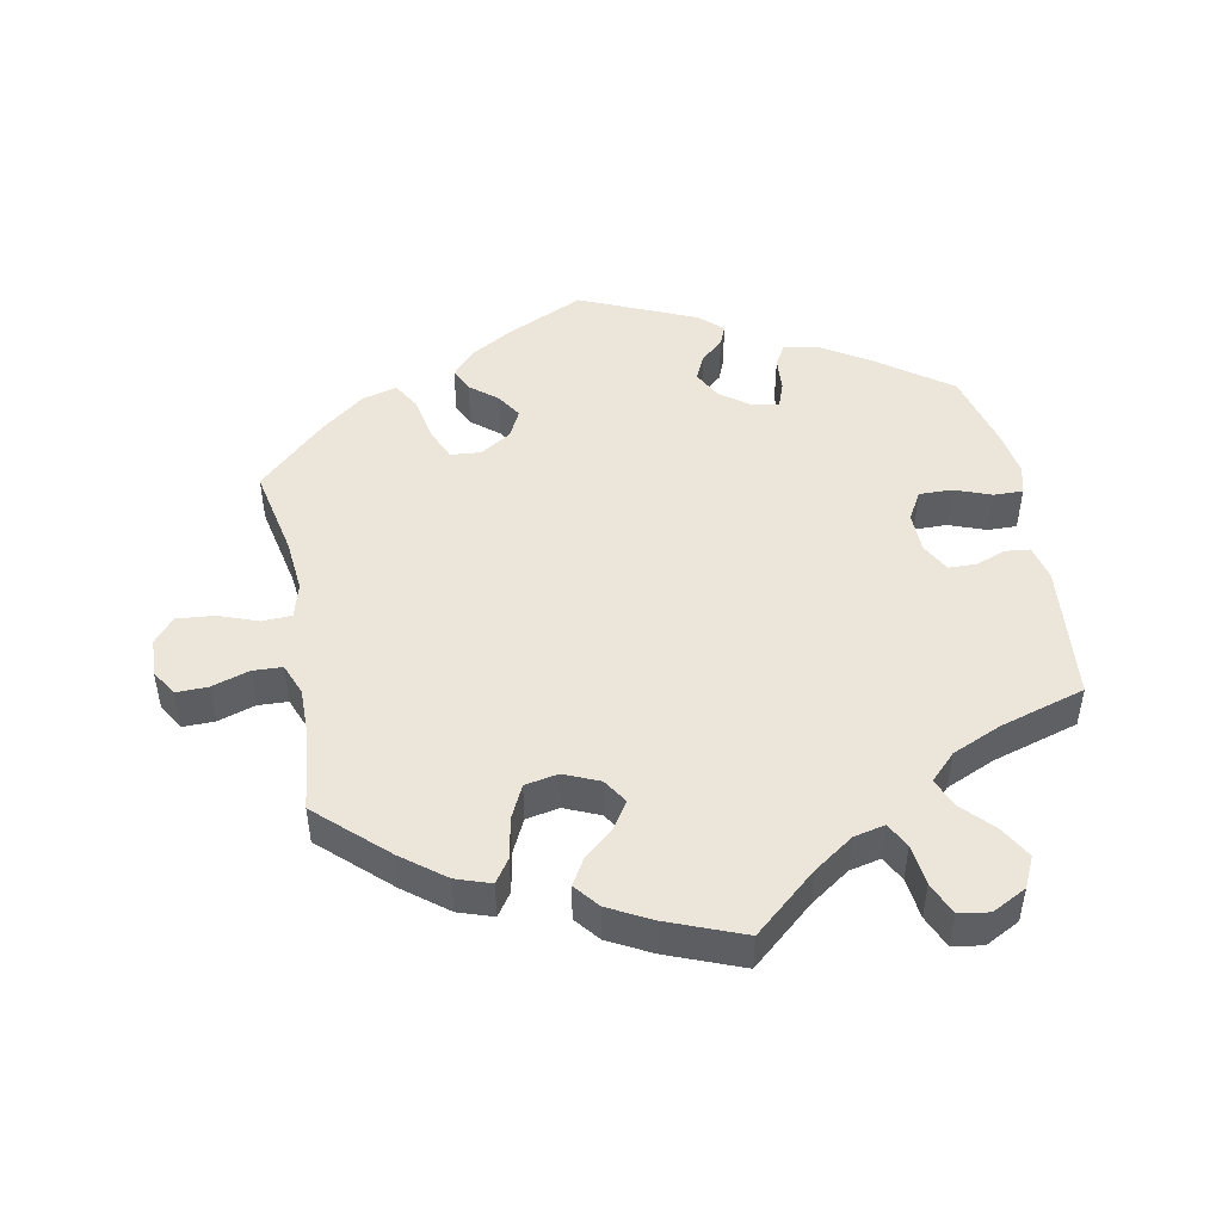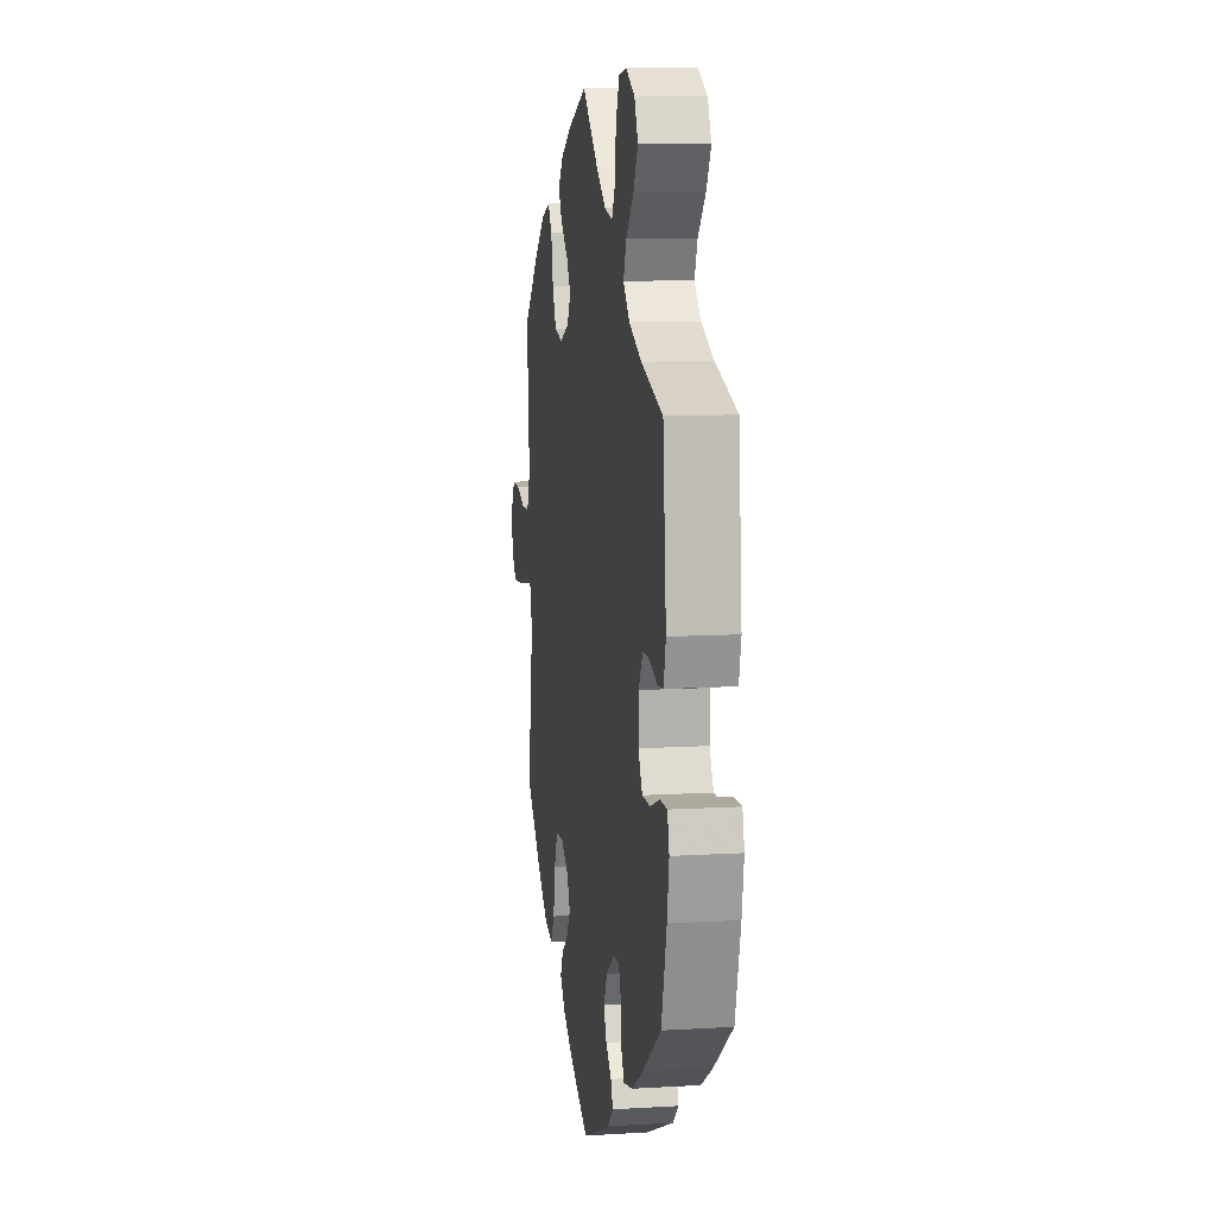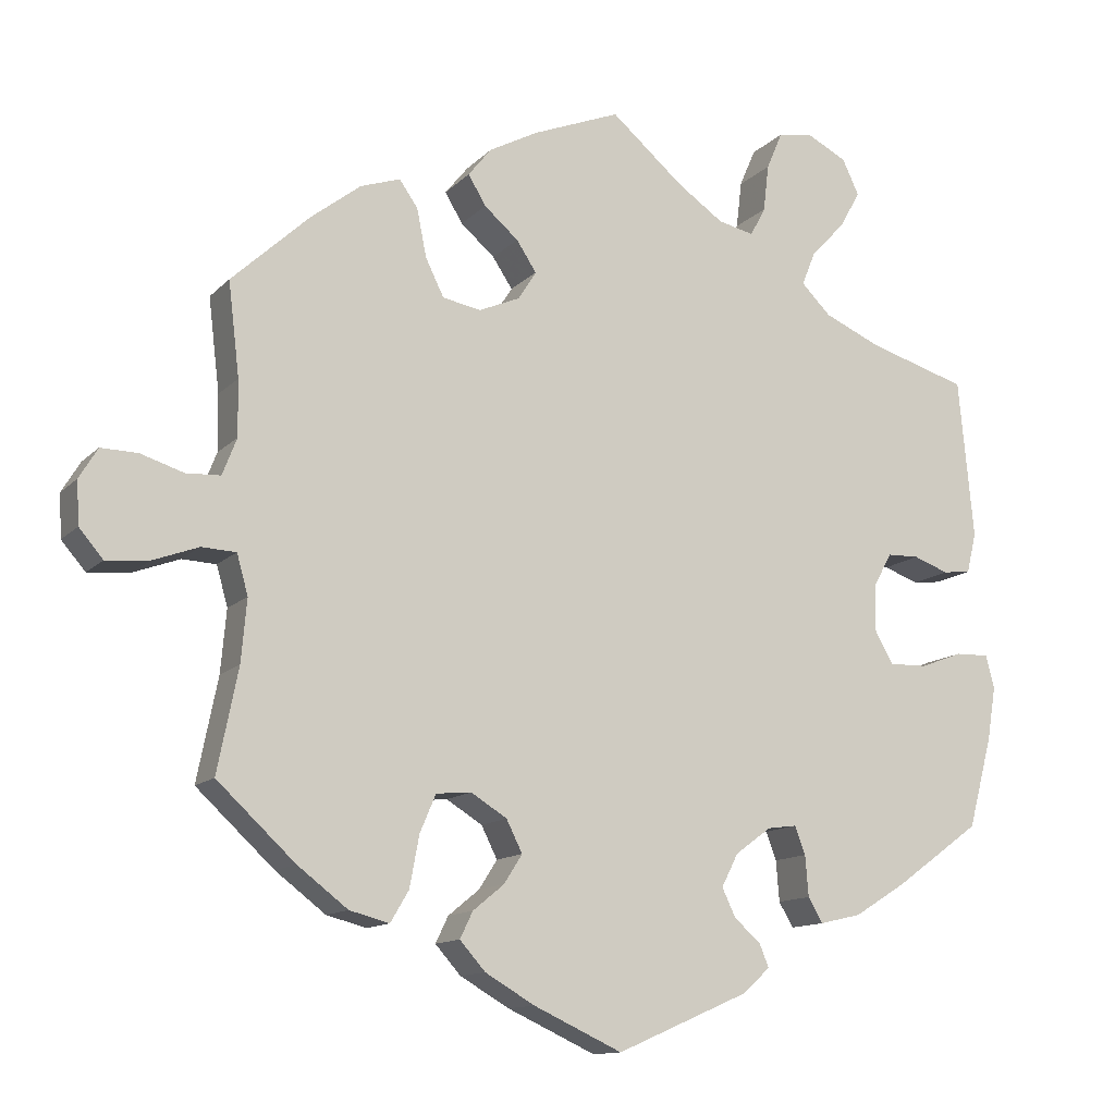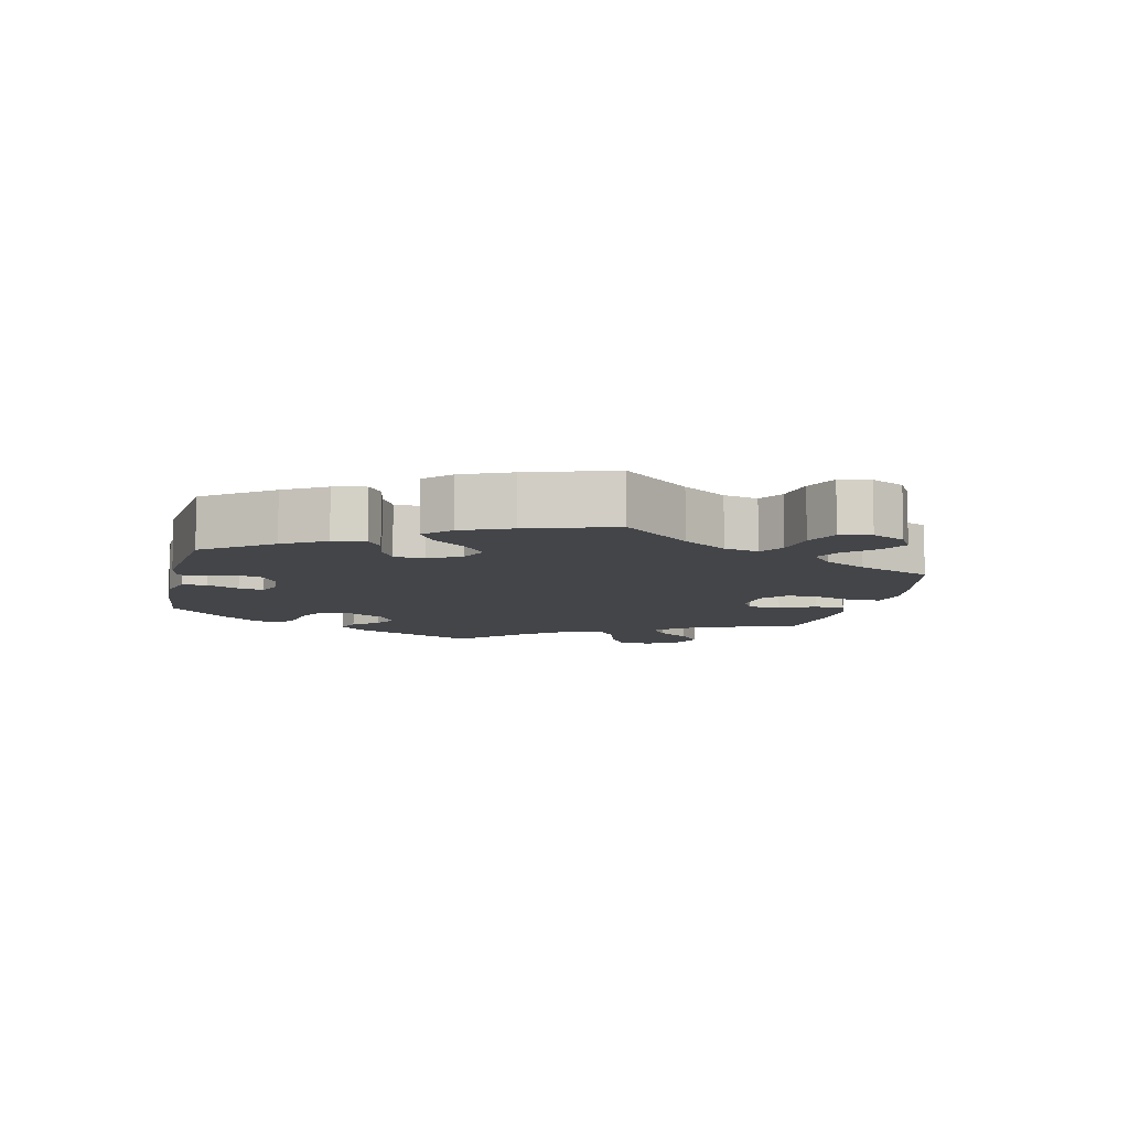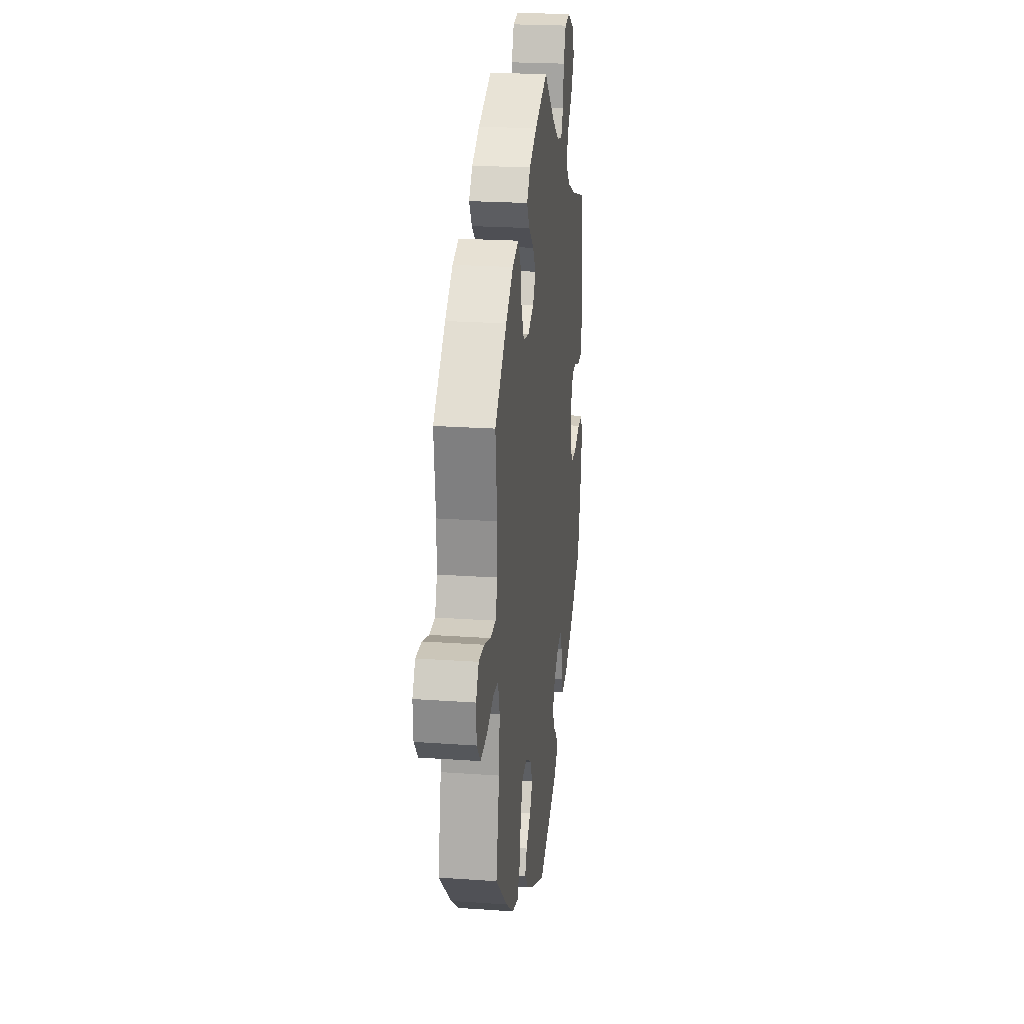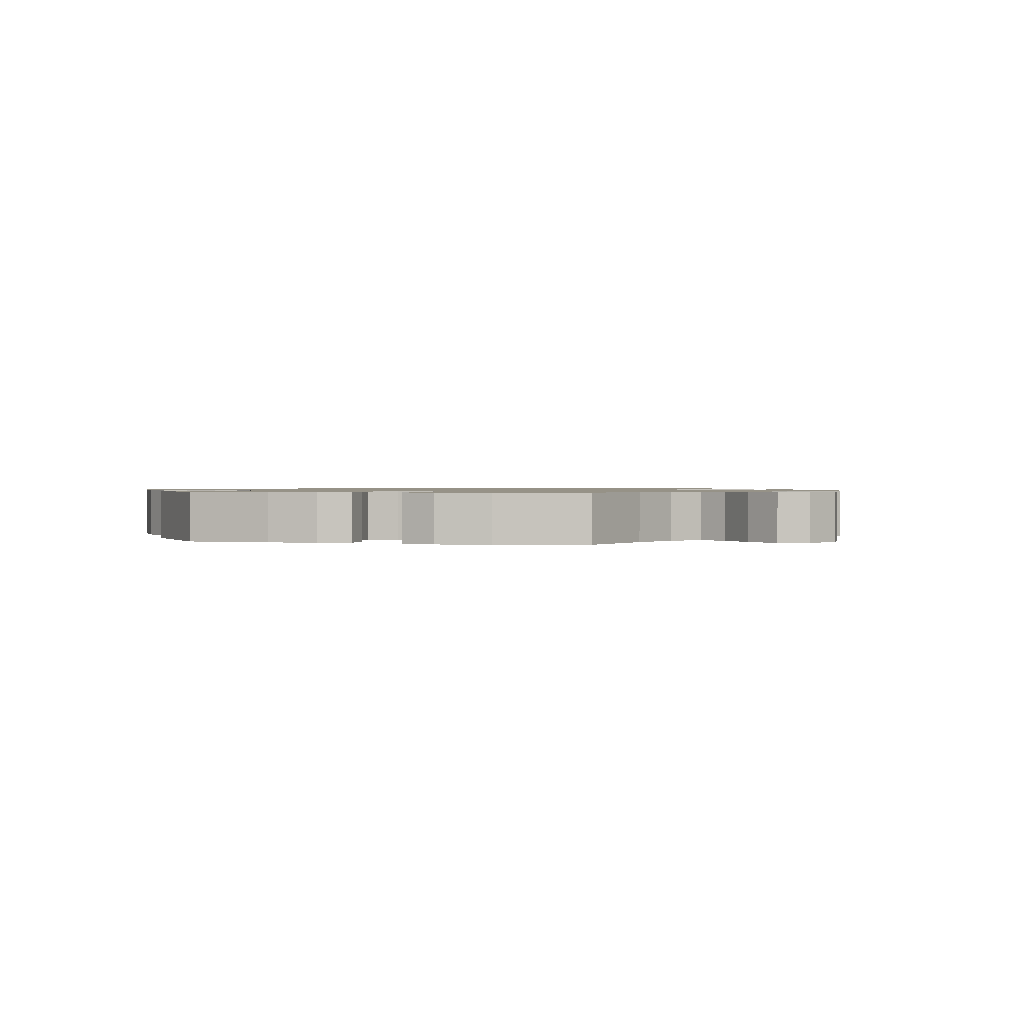
<metadata>
{"format":"obj","ext":"obj","renderer":"f3d","projection":"perspective","resolution":1024,"background":"white","views":[{"elev":48.2,"azim":-11.0,"up":"+Y"},{"elev":10.4,"azim":81.4,"up":"+Z"},{"elev":-12.5,"azim":-25.9,"up":"+Z"},{"elev":-8.8,"azim":-132.5,"up":"+Y"},{"elev":22.2,"azim":-83.0,"up":"+Z"},{"elev":1.0,"azim":-136.0,"up":"+Y"}]}
</metadata>
<code>
v -0.402 0.07 0.38
v -0.34 0.07 0.428
v -0.29 0.07 0.445
v -0.267 0.07 0.412
v -0.255 0.07 0.352
v -0.232 0.07 0.305
v -0.184 0.07 0.296
v -0.133 0.07 0.318
v -0.11 0.07 0.354
v -0.135 0.07 0.392
v -0.178 0.07 0.429
v -0.2 0.07 0.466
v -0.171 0.07 0.502
v -0.109 0.07 0.535
v 0 0.07 0.578
v 0.091 0.07 0.5
v 0.149 0.07 0.46
v 0.194 0.07 0.45
v 0.213 0.07 0.486
v 0.22 0.07 0.545
v 0.24 0.07 0.592
v 0.284 0.07 0.599
v 0.334 0.07 0.573
v 0.355 0.07 0.529
v 0.329 0.07 0.483
v 0.286 0.07 0.437
v 0.269 0.07 0.395
v 0.306 0.07 0.358
v 0.377 0.07 0.327
v 0.501 0.07 0.29
v 0.52 0.07 0.091
v 0.508 0.07 0.04
v 0.473 0.07 0.036
v 0.429 0.07 0.052
v 0.389 0.07 0.051
v 0.366 0.07 0.009
v 0.365 0.07 -0.049
v 0.388 0.07 -0.09
v 0.436 0.07 -0.089
v 0.489 0.07 -0.069
v 0.531 0.07 -0.068
v 0.542 0.07 -0.109
v 0.531 0.07 -0.176
v 0.501 0.07 -0.289
v 0.395 0.07 -0.366
v 0.329 0.07 -0.407
v 0.277 0.07 -0.419
v 0.259 0.07 -0.388
v 0.255 0.07 -0.337
v 0.242 0.07 -0.302
v 0.205 0.07 -0.307
v 0.16 0.07 -0.34
v 0.139 0.07 -0.381
v 0.156 0.07 -0.417
v 0.189 0.07 -0.446
v 0.201 0.07 -0.475
v 0.167 0.07 -0.506
v 0.001 0.07 -0.578
v -0.11 0.07 -0.527
v -0.172 0.07 -0.491
v -0.204 0.07 -0.455
v -0.188 0.07 -0.422
v -0.149 0.07 -0.39
v -0.126 0.07 -0.354
v -0.146 0.07 -0.314
v -0.191 0.07 -0.286
v -0.235 0.07 -0.29
v -0.255 0.07 -0.337
v -0.267 0.07 -0.401
v -0.29 0.07 -0.44
v -0.34 0.07 -0.427
v -0.403 0.07 -0.379
v -0.501 0.07 -0.288
v -0.475 0.07 -0.159
v -0.468 0.07 -0.081
v -0.482 0.07 -0.031
v -0.525 0.07 -0.029
v -0.582 0.07 -0.05
v -0.636 0.07 -0.055
v -0.666 0.07 -0.02
v -0.669 0.07 0.034
v -0.646 0.07 0.072
v -0.6 0.07 0.071
v -0.546 0.07 0.054
v -0.503 0.07 0.056
v -0.485 0.07 0.102
v -0.486 0.07 0.172
v -0.5 0.07 0.289
v -0.402 0 0.38
v -0.34 0 0.428
v -0.29 0 0.445
v -0.267 0 0.412
v -0.255 0 0.352
v -0.232 0 0.305
v -0.184 0 0.296
v -0.133 0 0.318
v -0.11 0 0.354
v -0.135 0 0.392
v -0.178 0 0.429
v -0.2 0 0.466
v -0.171 0 0.502
v -0.109 0 0.535
v 0 0 0.578
v 0.091 0 0.5
v 0.149 0 0.46
v 0.194 0 0.45
v 0.213 0 0.486
v 0.22 0 0.545
v 0.24 0 0.592
v 0.284 0 0.599
v 0.334 0 0.573
v 0.355 0 0.529
v 0.329 0 0.483
v 0.286 0 0.437
v 0.269 0 0.395
v 0.306 0 0.358
v 0.377 0 0.327
v 0.501 0 0.29
v 0.52 0 0.091
v 0.508 0 0.04
v 0.473 0 0.036
v 0.429 0 0.052
v 0.389 0 0.051
v 0.366 0 0.009
v 0.365 0 -0.049
v 0.388 0 -0.09
v 0.436 0 -0.089
v 0.489 0 -0.069
v 0.531 0 -0.068
v 0.542 0 -0.109
v 0.531 0 -0.176
v 0.501 0 -0.289
v 0.395 0 -0.366
v 0.329 0 -0.407
v 0.277 0 -0.419
v 0.259 0 -0.388
v 0.255 0 -0.337
v 0.242 0 -0.302
v 0.205 0 -0.307
v 0.16 0 -0.34
v 0.139 0 -0.381
v 0.156 0 -0.417
v 0.189 0 -0.446
v 0.201 0 -0.475
v 0.167 0 -0.506
v 0.001 0 -0.578
v -0.11 0 -0.527
v -0.172 0 -0.491
v -0.204 0 -0.455
v -0.188 0 -0.422
v -0.149 0 -0.39
v -0.126 0 -0.354
v -0.146 0 -0.314
v -0.191 0 -0.286
v -0.235 0 -0.29
v -0.255 0 -0.337
v -0.267 0 -0.401
v -0.29 0 -0.44
v -0.34 0 -0.427
v -0.403 0 -0.379
v -0.501 0 -0.288
v -0.475 0 -0.159
v -0.468 0 -0.081
v -0.482 0 -0.031
v -0.525 0 -0.029
v -0.582 0 -0.05
v -0.636 0 -0.055
v -0.666 0 -0.02
v -0.669 0 0.034
v -0.646 0 0.072
v -0.6 0 0.071
v -0.546 0 0.054
v -0.503 0 0.056
v -0.485 0 0.102
v -0.486 0 0.172
v -0.5 0 0.289
f 87 88 1 2
f 86 87 2 3
f 85 86 3 4
f 81 82 83 84
f 81 84 85
f 80 81 85
f 77 78 79 80
f 76 77 80 85
f 75 76 85 4
f 71 72 73 74
f 68 69 70 71
f 67 68 71 74
f 66 67 74 75
f 60 61 62 63
f 60 63 64
f 59 60 64
f 58 59 64
f 57 58 64 65
f 54 55 56 57
f 53 54 57 65
f 46 47 48 49
f 46 49 50
f 45 46 50
f 44 45 50
f 43 44 50
f 42 43 50 51
f 39 40 41 42
f 38 39 42 51
f 31 32 33 34
f 29 30 31 34
f 28 29 34 35
f 27 28 35 36
f 23 24 25 26
f 23 26 27
f 22 23 27
f 19 20 21 22
f 18 19 22 27
f 17 18 27 36
f 13 14 15 16
f 10 11 12 13
f 9 10 13 16
f 8 9 16 17
f 66 75 4 5
f 52 53 65 66
f 37 38 51 52
f 8 17 36 37
f 7 8 37 52
f 6 7 52 66
f 5 6 66
f 90 89 176 175
f 91 90 175 174
f 92 91 174 173
f 172 171 170 169
f 173 172 169
f 173 169 168
f 168 167 166 165
f 173 168 165 164
f 92 173 164 163
f 162 161 160 159
f 159 158 157 156
f 162 159 156 155
f 163 162 155 154
f 151 150 149 148
f 152 151 148
f 152 148 147
f 152 147 146
f 153 152 146 145
f 145 144 143 142
f 153 145 142 141
f 137 136 135 134
f 138 137 134
f 138 134 133
f 138 133 132
f 138 132 131
f 139 138 131 130
f 130 129 128 127
f 139 130 127 126
f 122 121 120 119
f 122 119 118 117
f 123 122 117 116
f 124 123 116 115
f 114 113 112 111
f 115 114 111
f 115 111 110
f 110 109 108 107
f 115 110 107 106
f 124 115 106 105
f 104 103 102 101
f 101 100 99 98
f 104 101 98 97
f 105 104 97 96
f 93 92 163 154
f 154 153 141 140
f 140 139 126 125
f 125 124 105 96
f 140 125 96 95
f 154 140 95 94
f 154 94 93
f 1 89 90 2
f 2 90 91 3
f 3 91 92 4
f 4 92 93 5
f 5 93 94 6
f 6 94 95 7
f 7 95 96 8
f 8 96 97 9
f 9 97 98 10
f 10 98 99 11
f 11 99 100 12
f 12 100 101 13
f 13 101 102 14
f 14 102 103 15
f 15 103 104 16
f 16 104 105 17
f 17 105 106 18
f 18 106 107 19
f 19 107 108 20
f 20 108 109 21
f 21 109 110 22
f 22 110 111 23
f 23 111 112 24
f 24 112 113 25
f 25 113 114 26
f 26 114 115 27
f 27 115 116 28
f 28 116 117 29
f 29 117 118 30
f 30 118 119 31
f 31 119 120 32
f 32 120 121 33
f 33 121 122 34
f 34 122 123 35
f 35 123 124 36
f 36 124 125 37
f 37 125 126 38
f 38 126 127 39
f 39 127 128 40
f 40 128 129 41
f 41 129 130 42
f 42 130 131 43
f 43 131 132 44
f 44 132 133 45
f 45 133 134 46
f 46 134 135 47
f 47 135 136 48
f 48 136 137 49
f 49 137 138 50
f 50 138 139 51
f 51 139 140 52
f 52 140 141 53
f 53 141 142 54
f 54 142 143 55
f 55 143 144 56
f 56 144 145 57
f 57 145 146 58
f 58 146 147 59
f 59 147 148 60
f 60 148 149 61
f 61 149 150 62
f 62 150 151 63
f 63 151 152 64
f 64 152 153 65
f 65 153 154 66
f 66 154 155 67
f 67 155 156 68
f 68 156 157 69
f 69 157 158 70
f 70 158 159 71
f 71 159 160 72
f 72 160 161 73
f 73 161 162 74
f 74 162 163 75
f 75 163 164 76
f 76 164 165 77
f 77 165 166 78
f 78 166 167 79
f 79 167 168 80
f 80 168 169 81
f 81 169 170 82
f 82 170 171 83
f 83 171 172 84
f 84 172 173 85
f 85 173 174 86
f 86 174 175 87
f 87 175 176 88
f 88 176 89 1

</code>
